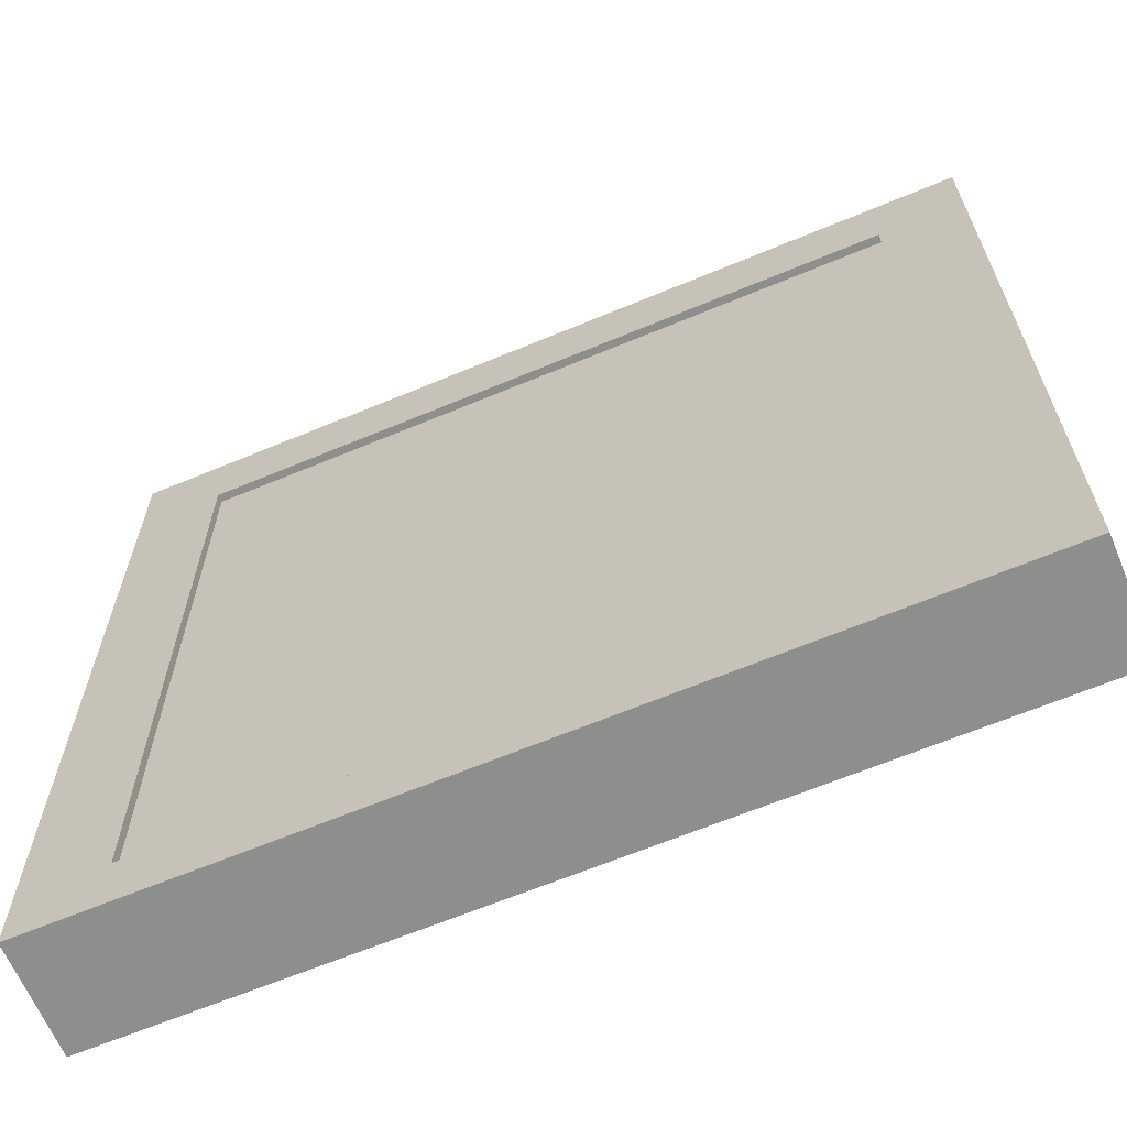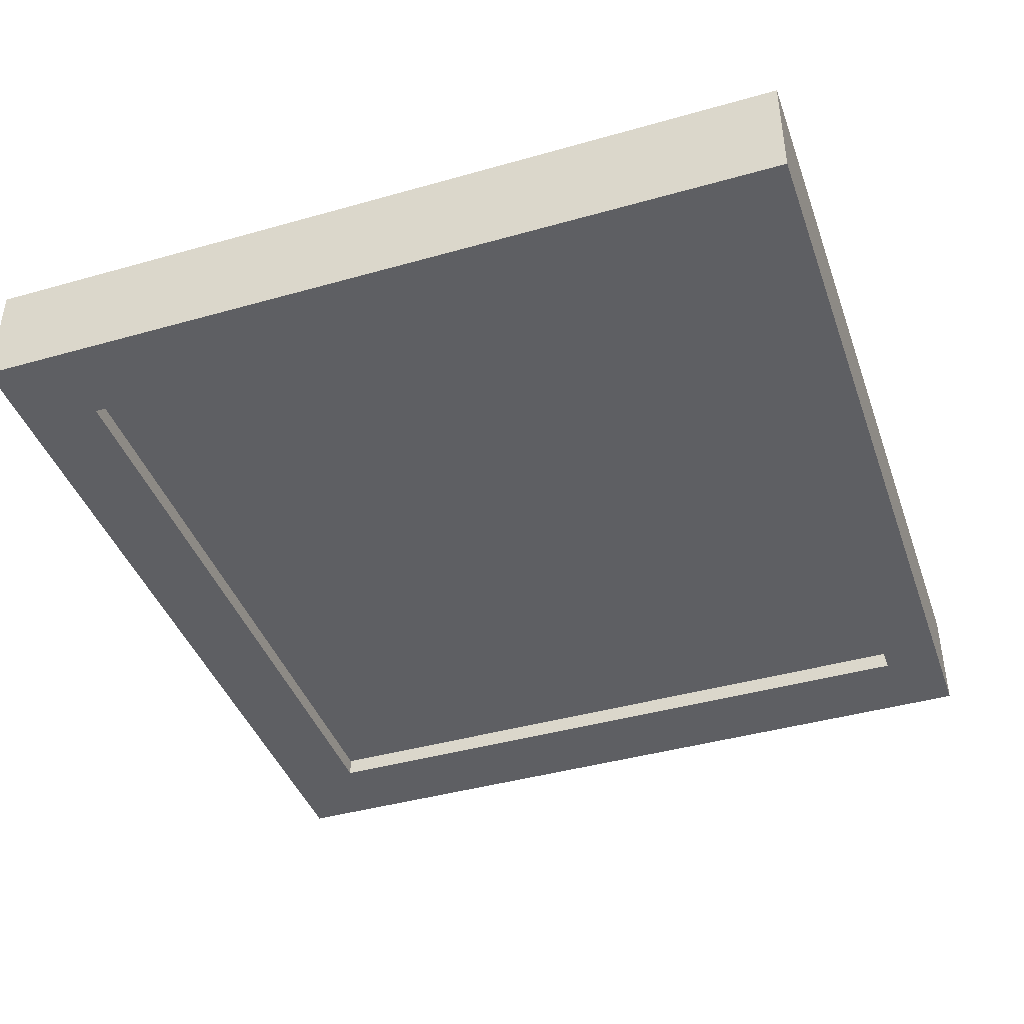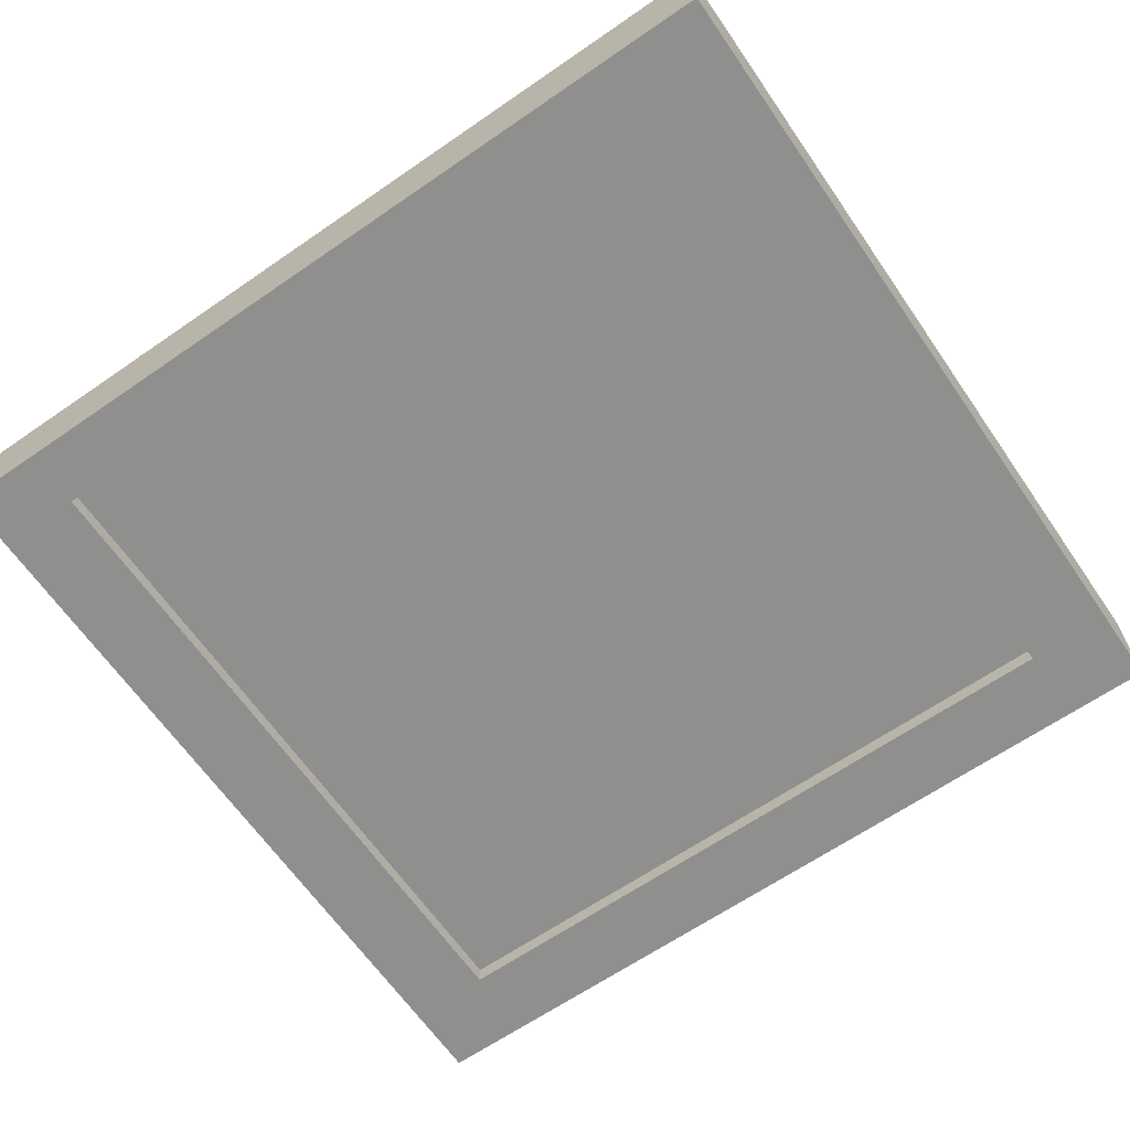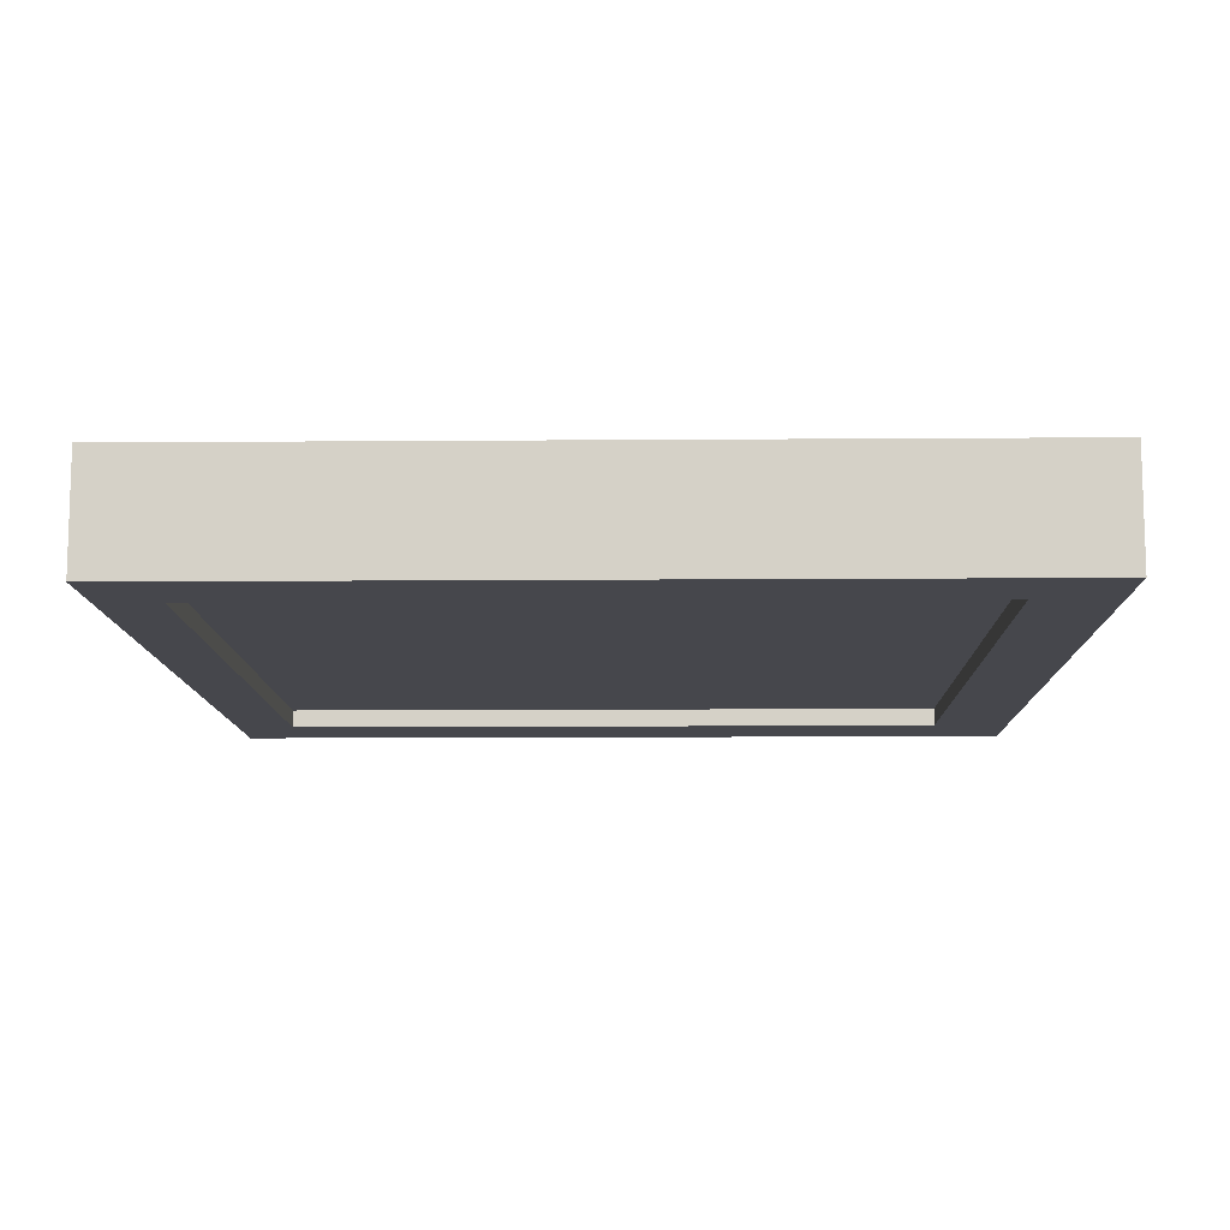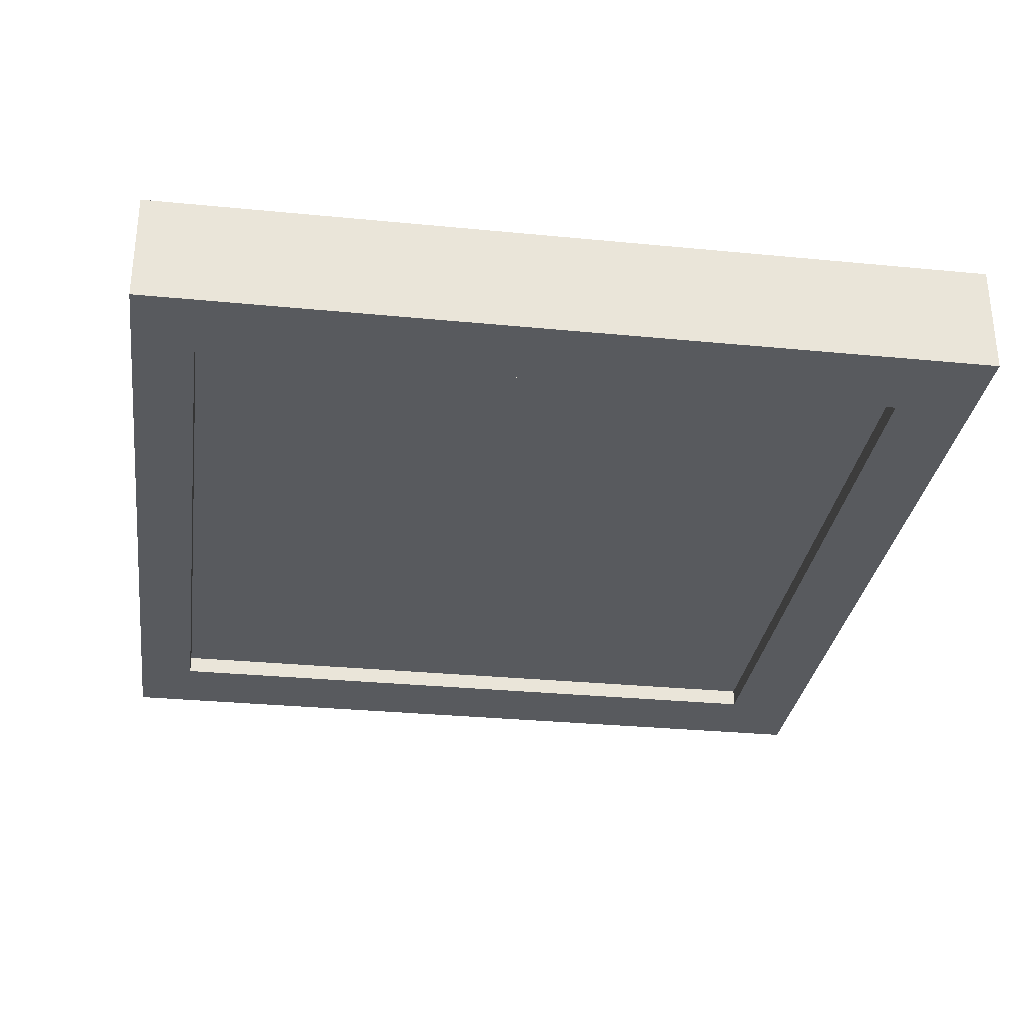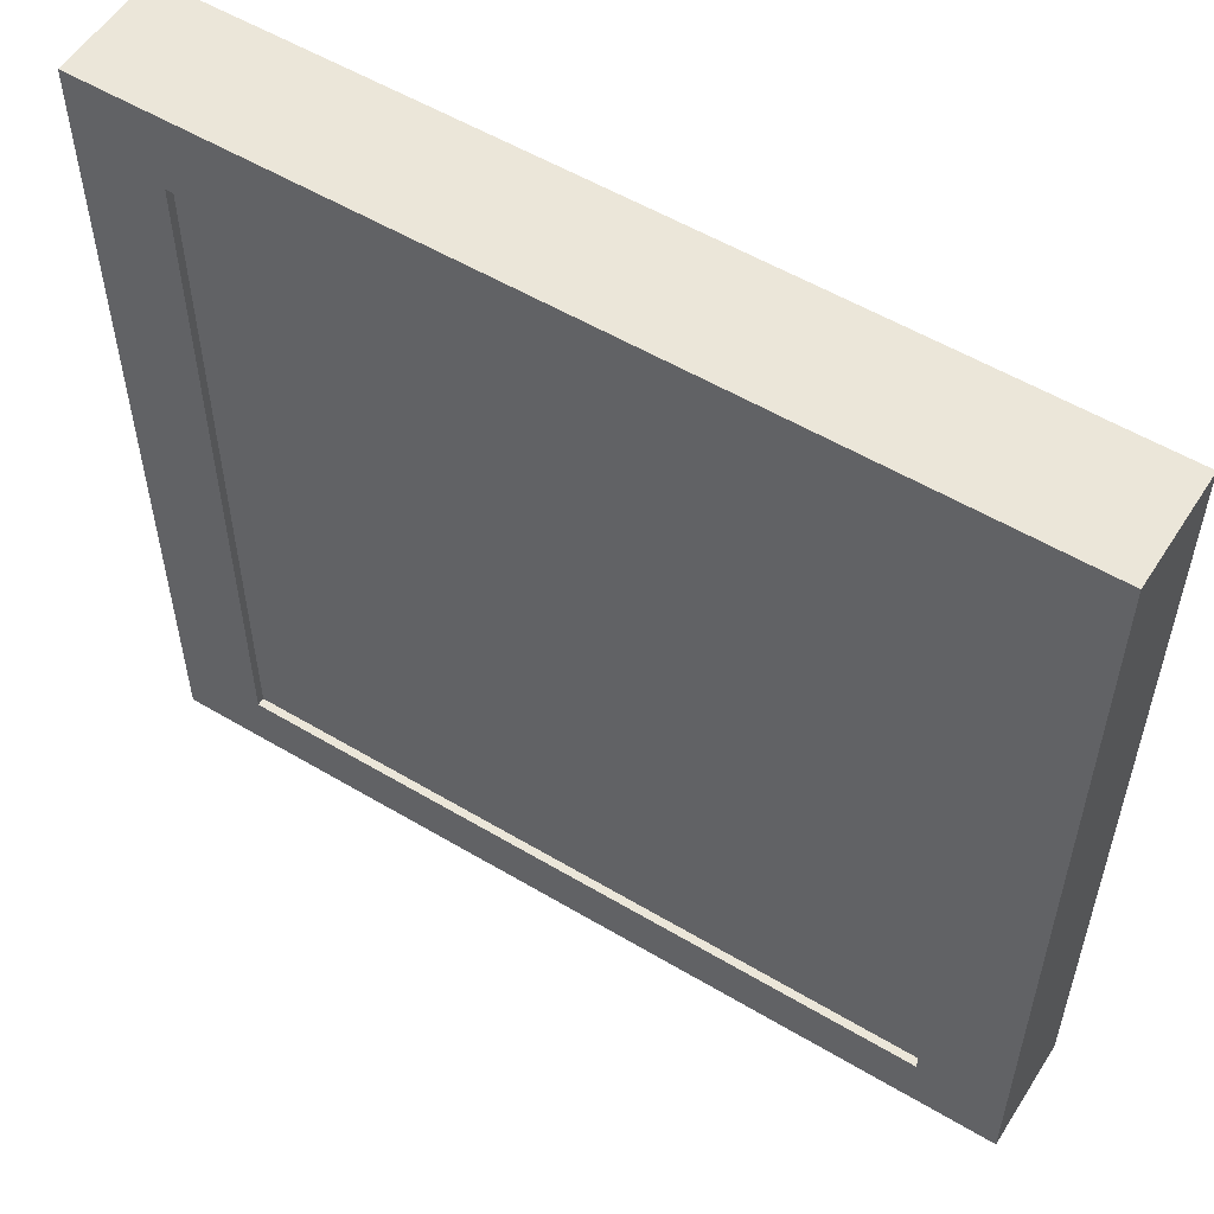
<metadata>
{"format":"obj","ext":"obj","renderer":"f3d","projection":"perspective","resolution":1024,"background":"white","views":[{"elev":-64.9,"azim":22.8,"up":"+Y"},{"elev":-41.8,"azim":-71.1,"up":"+Z"},{"elev":-65.1,"azim":34.7,"up":"+Z"},{"elev":-10.9,"azim":91.1,"up":"+Z"},{"elev":-30.7,"azim":82.0,"up":"+Z"},{"elev":55.1,"azim":32.1,"up":"+Y"}]}
</metadata>
<code>
o Sign_Small_1_Cube.002
v 0.2401 0.2343 0.02757
v 0.2401 -0.2279 0.02757
v -0.2401 -0.2279 -0.003312
v -0.2401 0.2343 -0.003312
v 0.1933 0.191 0.02757
v 0.1933 -0.1948 0.02757
v -0.1933 -0.1948 -0.02402
v -0.1933 0.191 -0.02402
v 0.1933 0.191 0.0174
v 0.1933 -0.1948 0.0174
v -0.1933 -0.1948 -0.0342
v -0.1933 0.191 -0.0342
v 0.2401 0.2343 -0.0342
v 0.2401 -0.2279 -0.0342
v -0.2401 -0.2279 -0.0342
v -0.2401 0.2343 -0.0342
v 0.1933 0.191 -0.0342
v 0.1933 -0.1948 -0.0342
v -0.1933 -0.1948 0.0174
v -0.1933 0.191 0.0174
v 0.1933 0.191 -0.02402
v 0.1933 -0.1948 -0.02402
v -0.1933 -0.1948 0.02757
v -0.1933 0.191 0.02757
v 0.2401 0.2343 -0.003312
v 0.2401 -0.2279 -0.003312
v -0.2401 -0.2279 0.02757
v -0.2401 0.2343 0.02757
v -0.1933 0.191 0.02319
v -0.1933 -0.1948 0.02319
v 0.1933 -0.1948 0.02319
v 0.1933 0.191 0.02319
f 25 1 2 26
f 27 2 6 23
f 2 1 5 6
f 24 5 1 28
f 20 9 5 24
f 15 14 26 3
f 28 1 25 4
f 6 5 9 10
f 8 21 22 7
f 25 26 14 13
f 23 6 10 19
f 14 18 17 13
f 11 12 8 7
f 16 13 17 12
f 11 18 14 15
f 15 16 12 11
f 4 25 13 16
f 18 22 21 17
f 4 16 15 3
f 23 19 20 24
f 7 22 18 11
f 3 26 2 27
f 27 23 24 28
f 4 3 27 28
f 12 17 21 8
f 30 31 32 29

</code>
